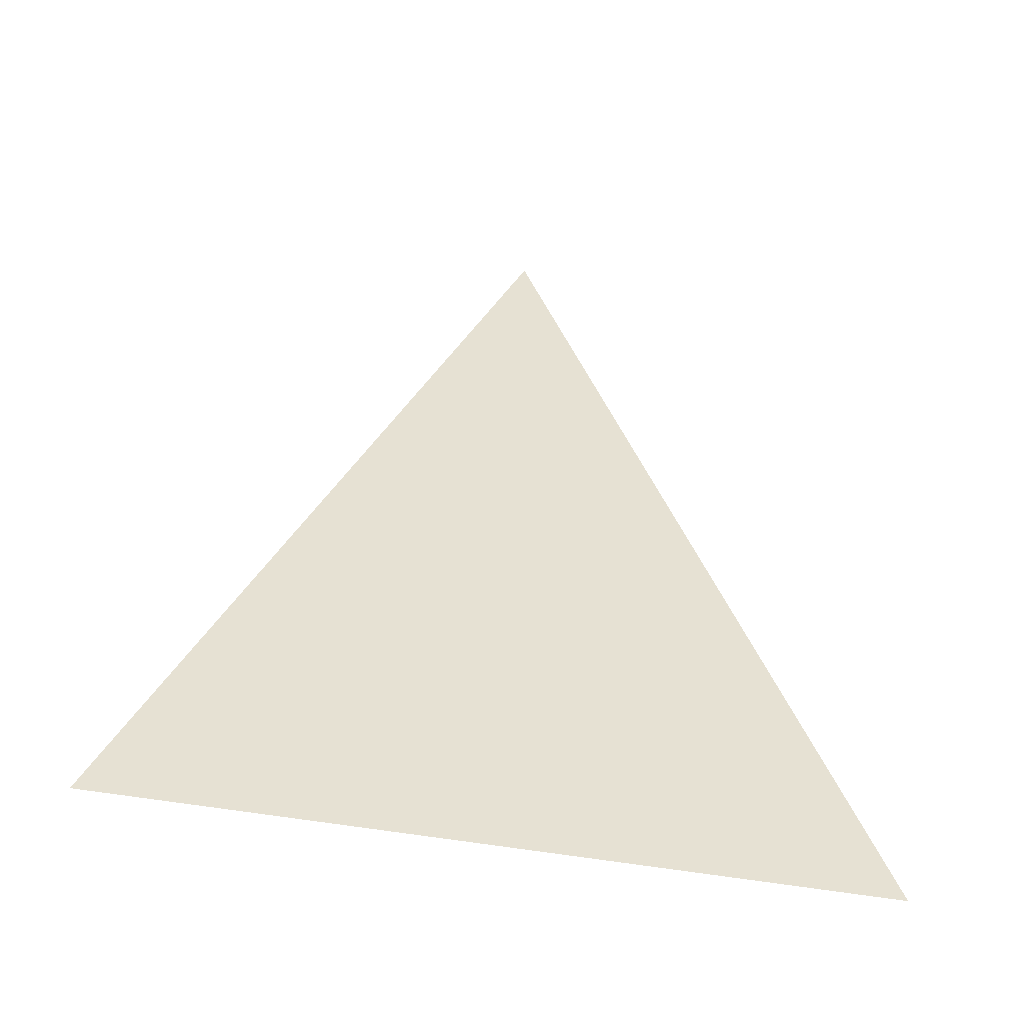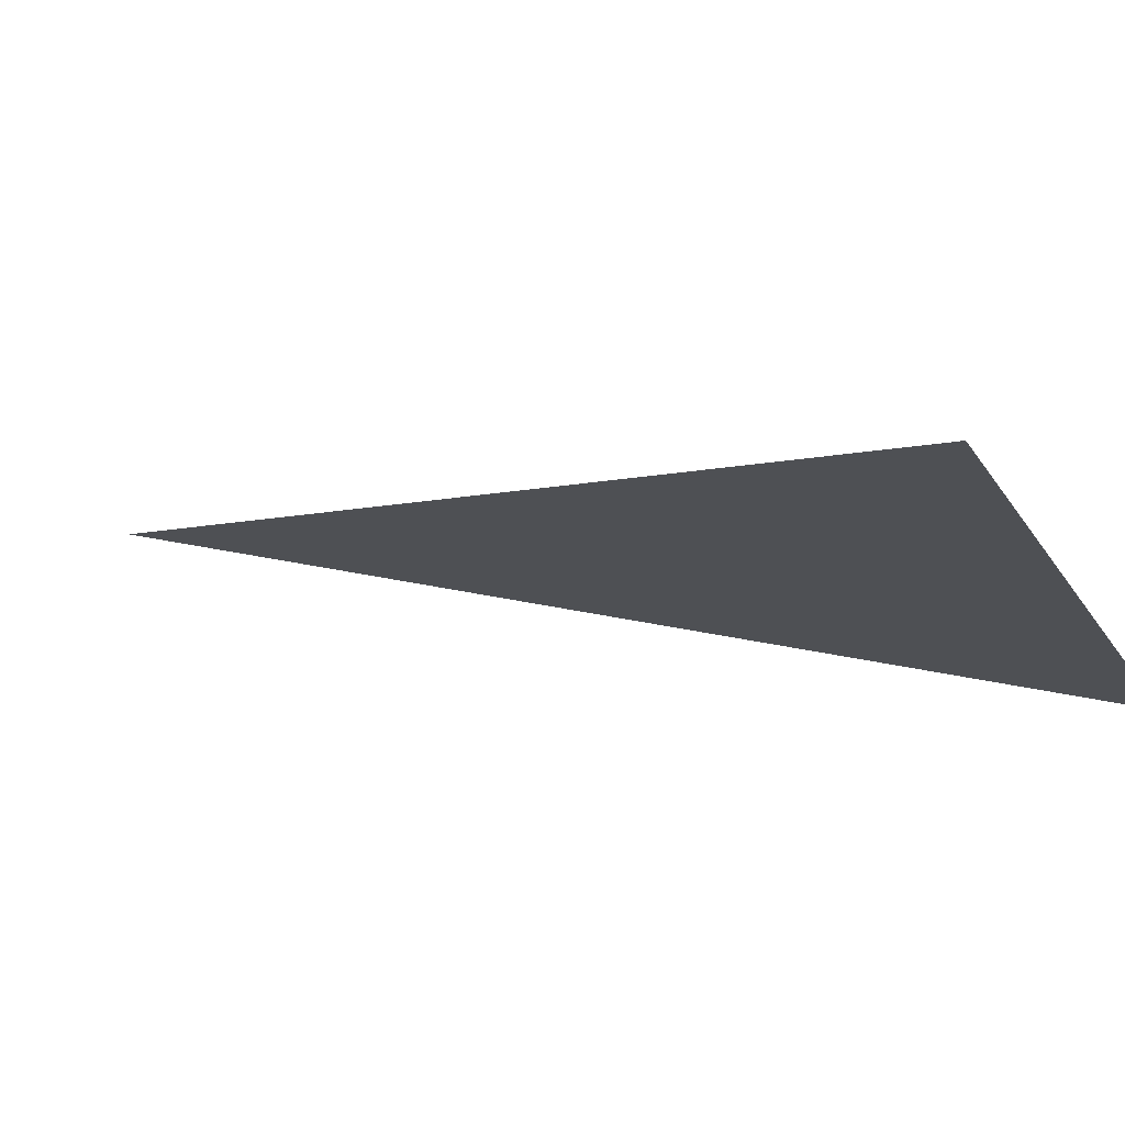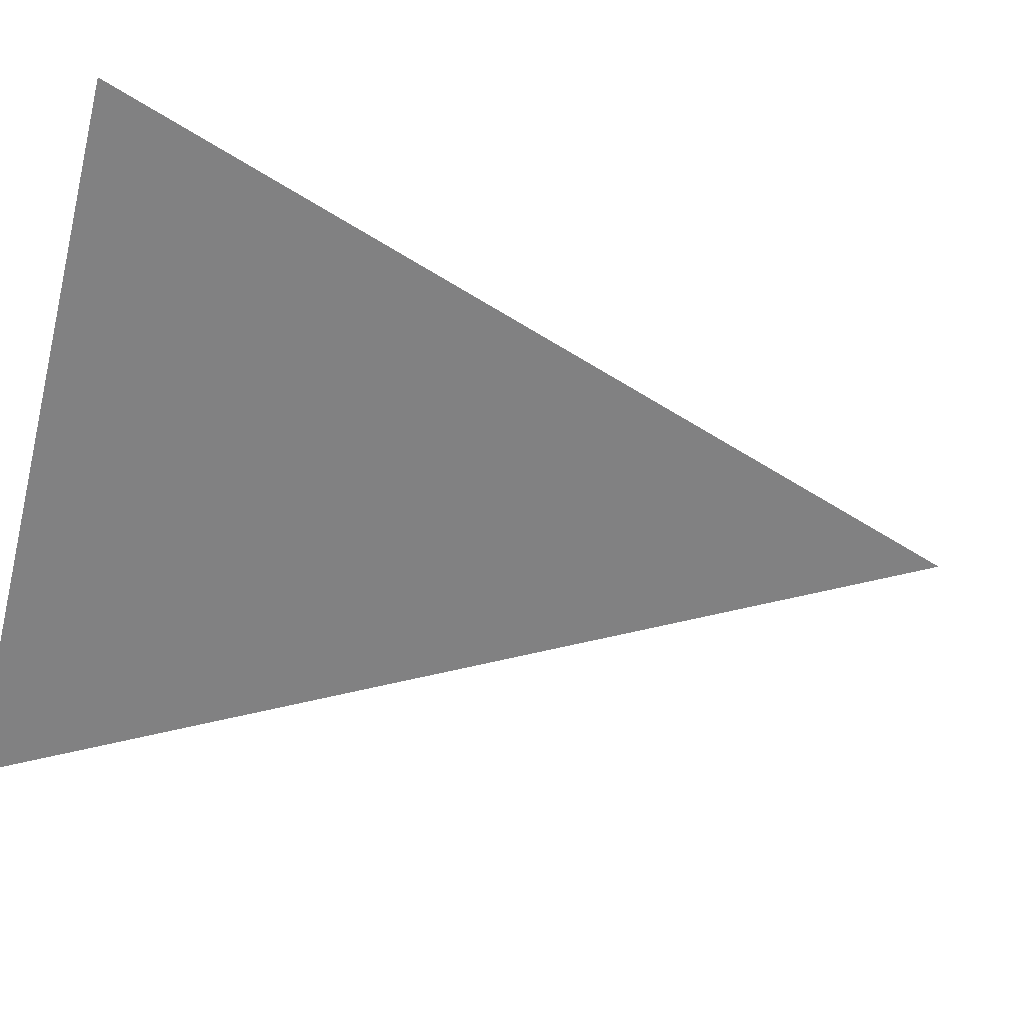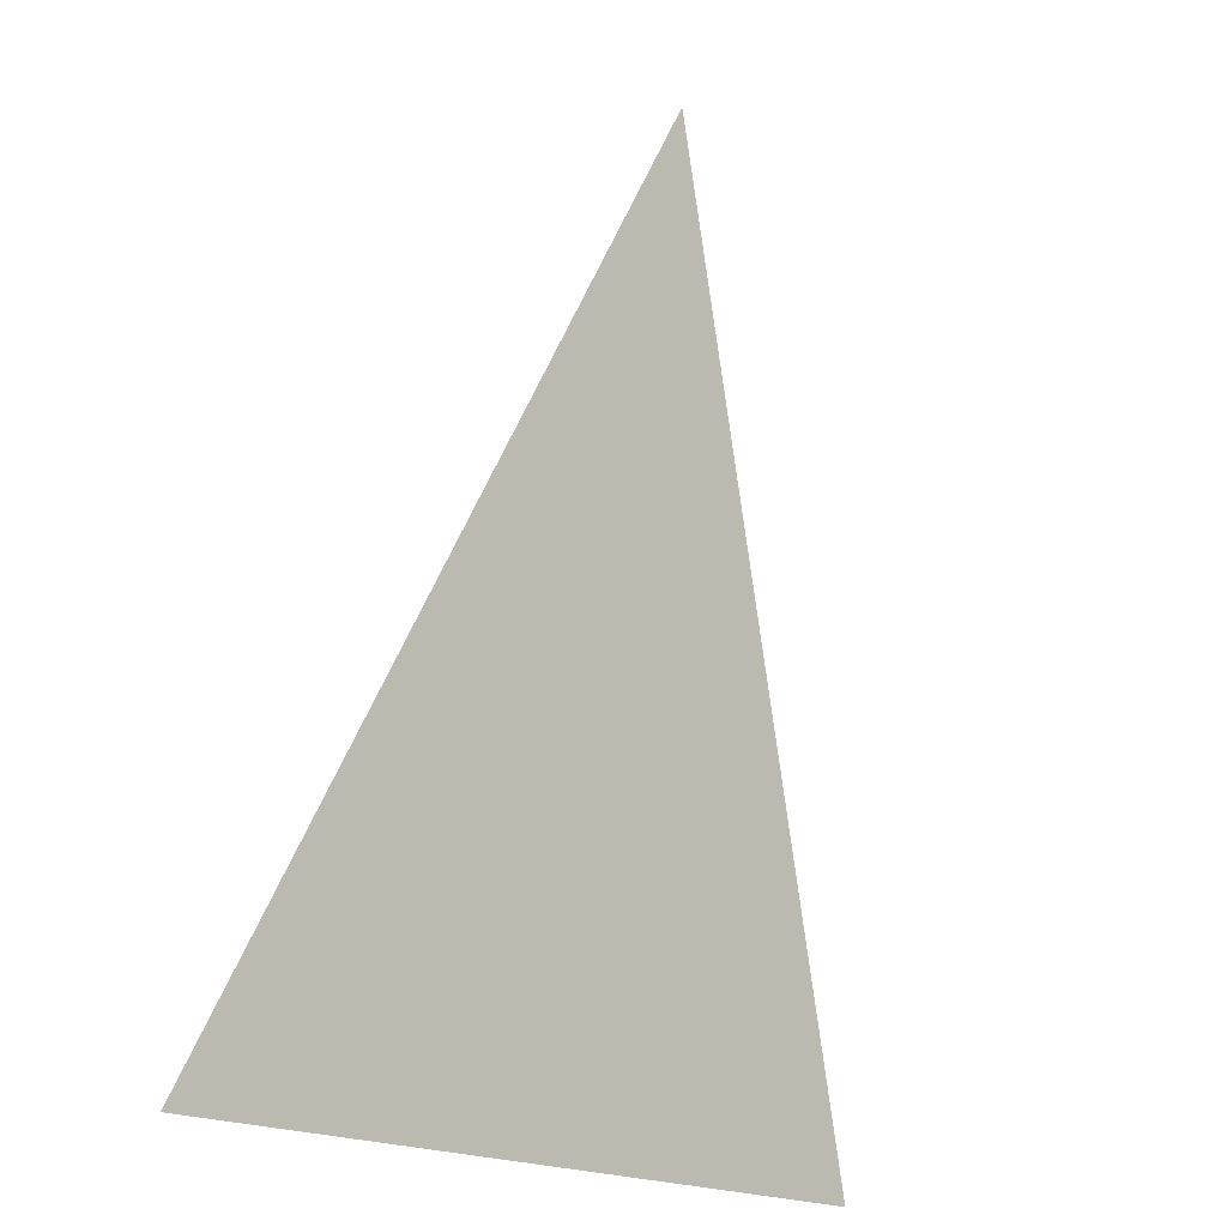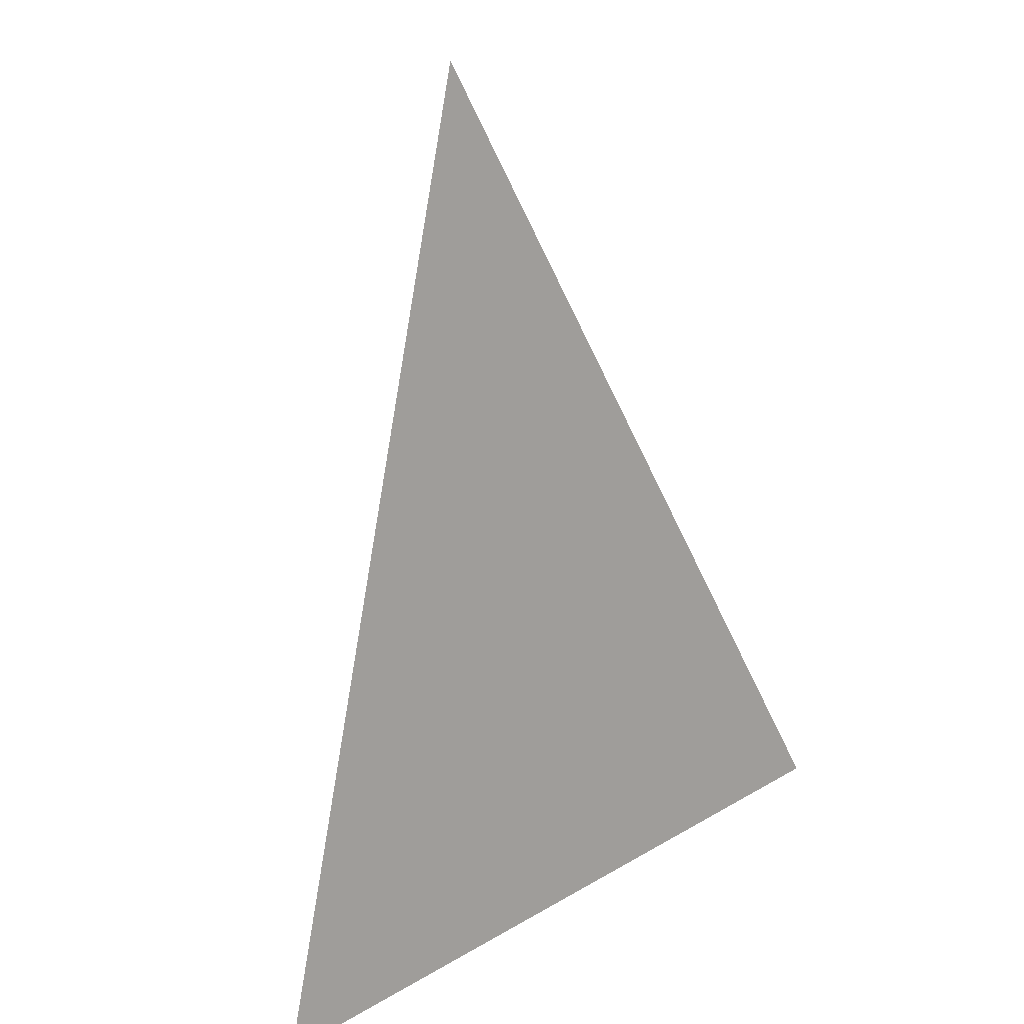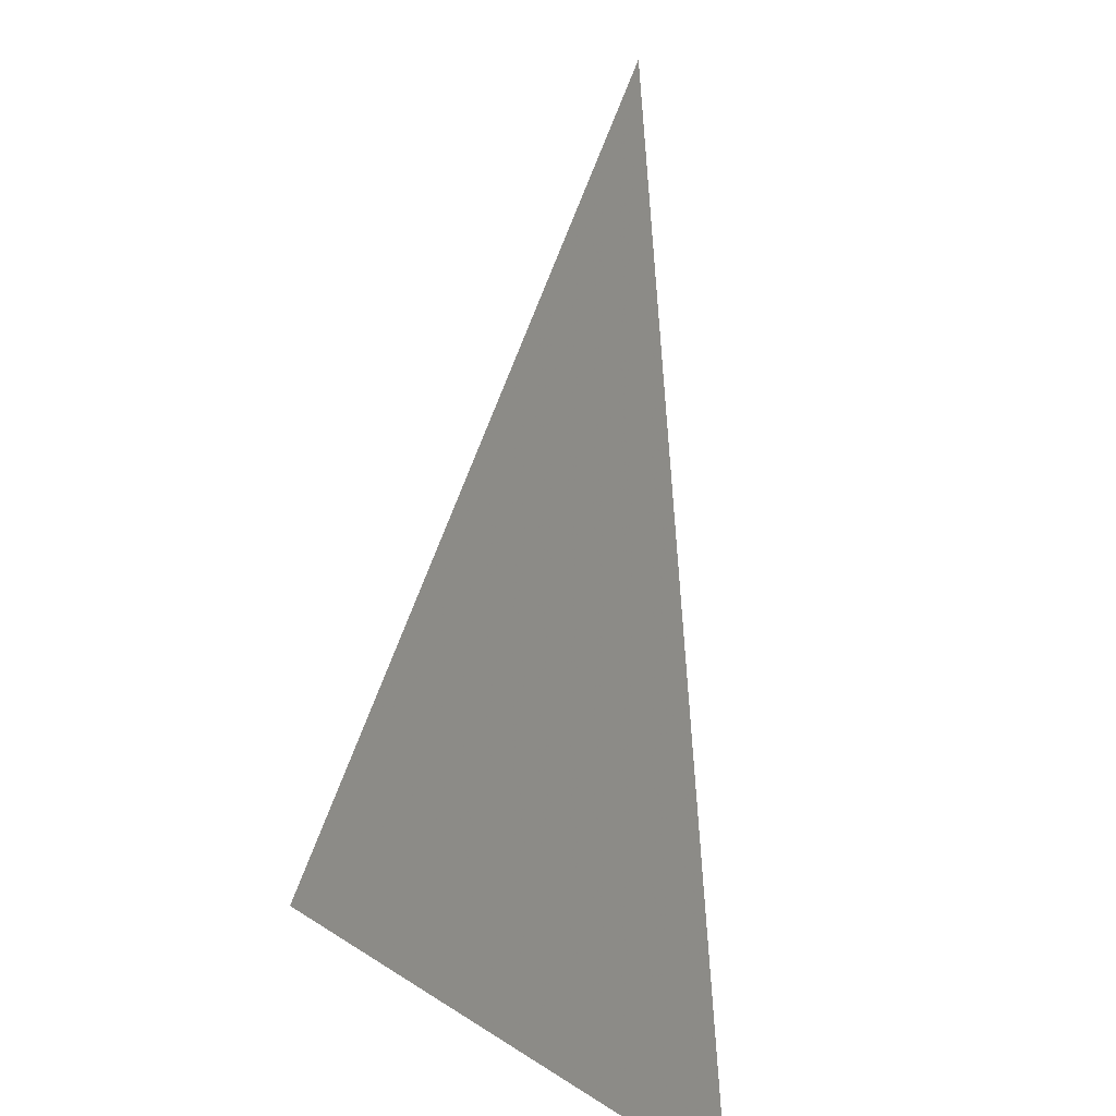
<metadata>
{"format":"obj","ext":"obj","renderer":"f3d","projection":"perspective","resolution":1024,"background":"white","views":[{"elev":-63.1,"azim":-9.3,"up":"+Y"},{"elev":-19.4,"azim":-67.2,"up":"+Z"},{"elev":-62.9,"azim":76.0,"up":"+Z"},{"elev":-20.5,"azim":-42.1,"up":"+Y"},{"elev":31.3,"azim":140.4,"up":"+Y"},{"elev":15.3,"azim":-126.5,"up":"+Y"}]}
</metadata>
<code>
v      0       1       0.19
v      -0.8      -1       -0.21
v       0.8      -1       -0.21
f 1 2 3

</code>
